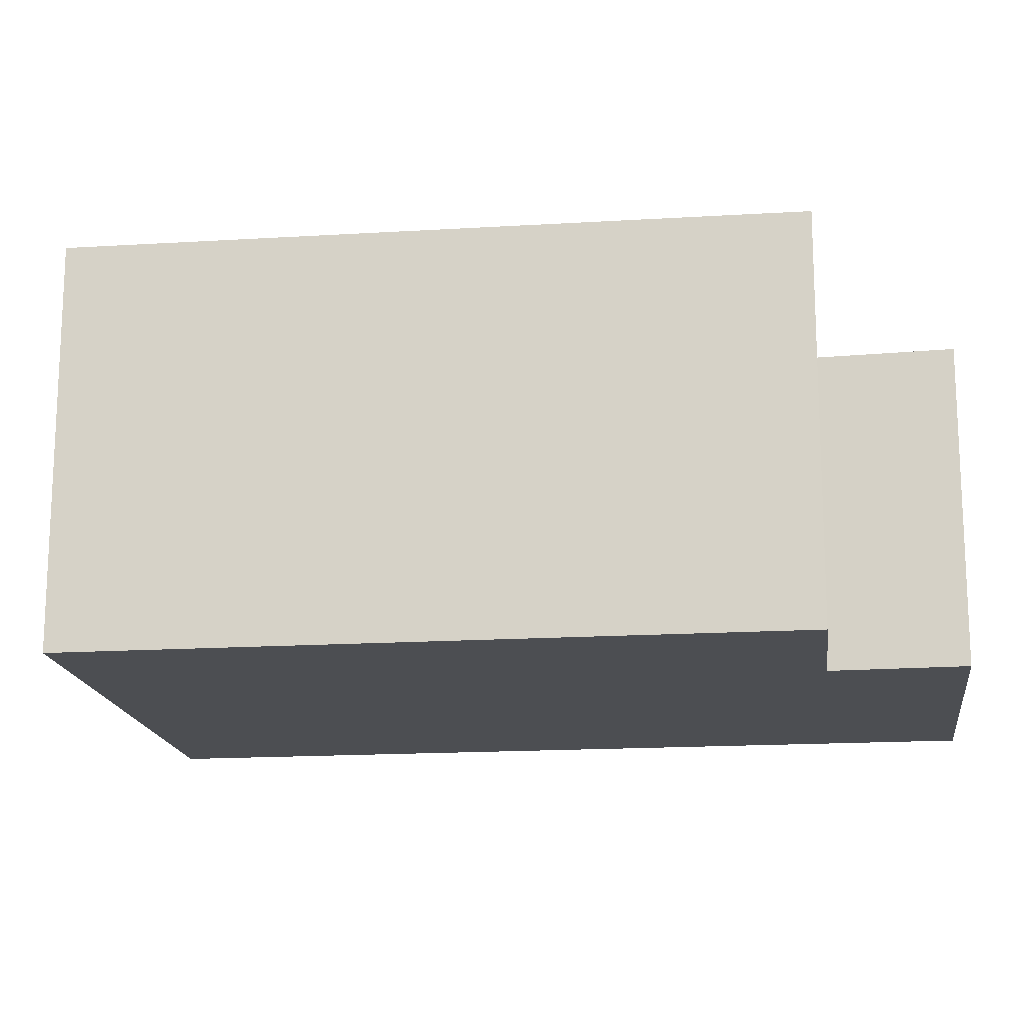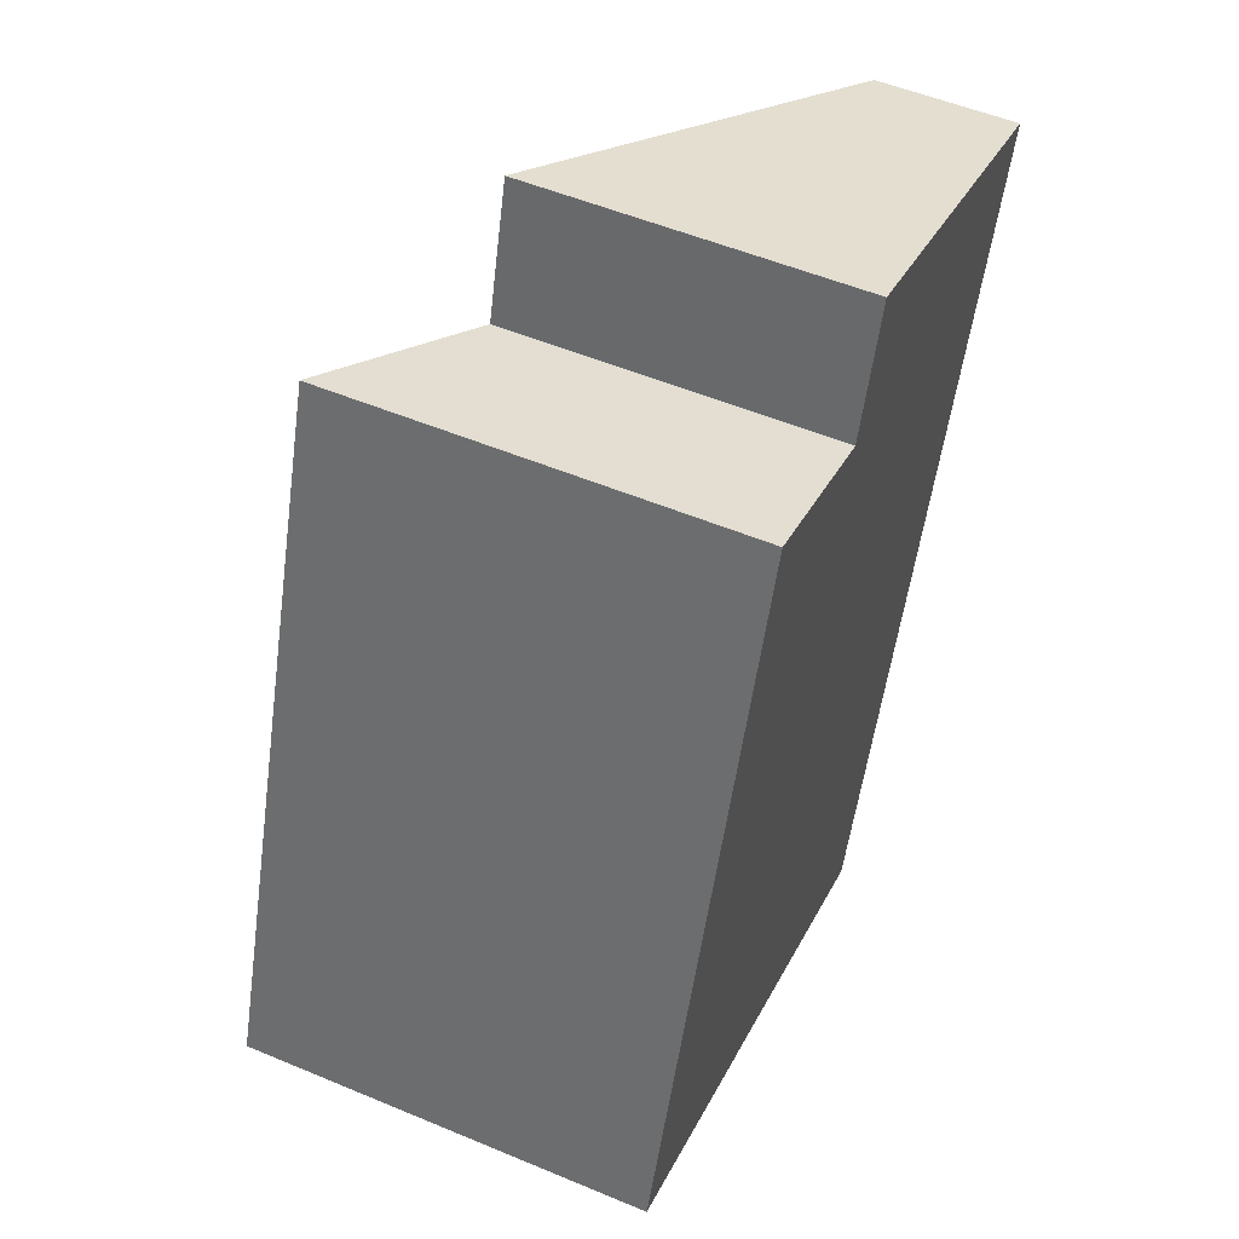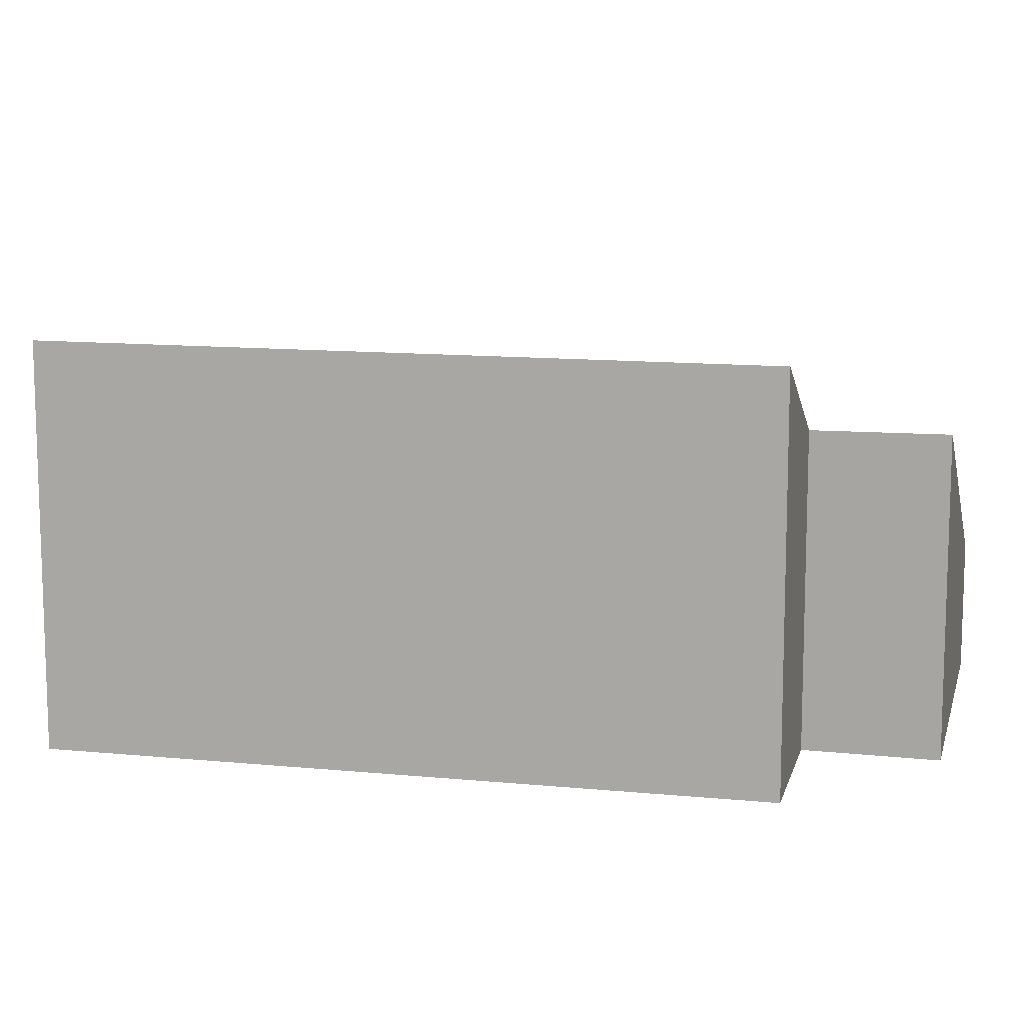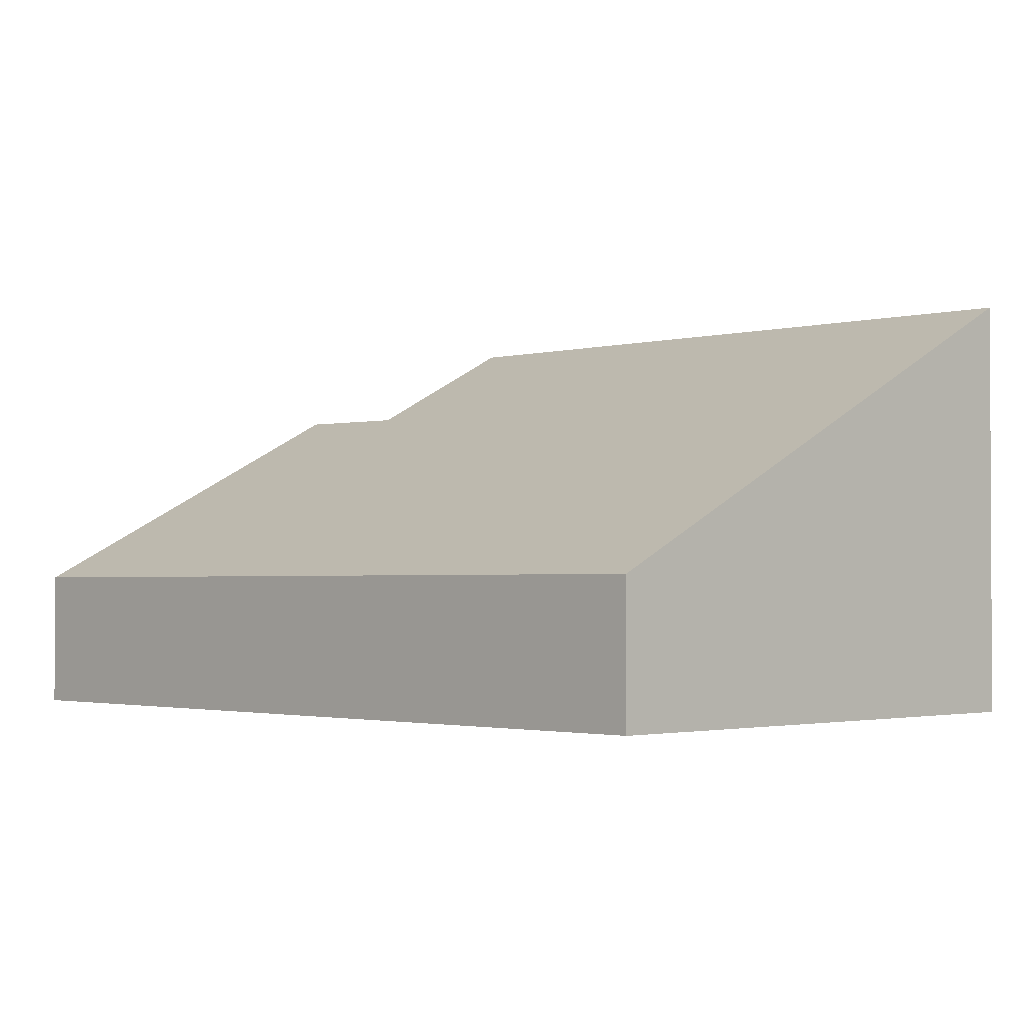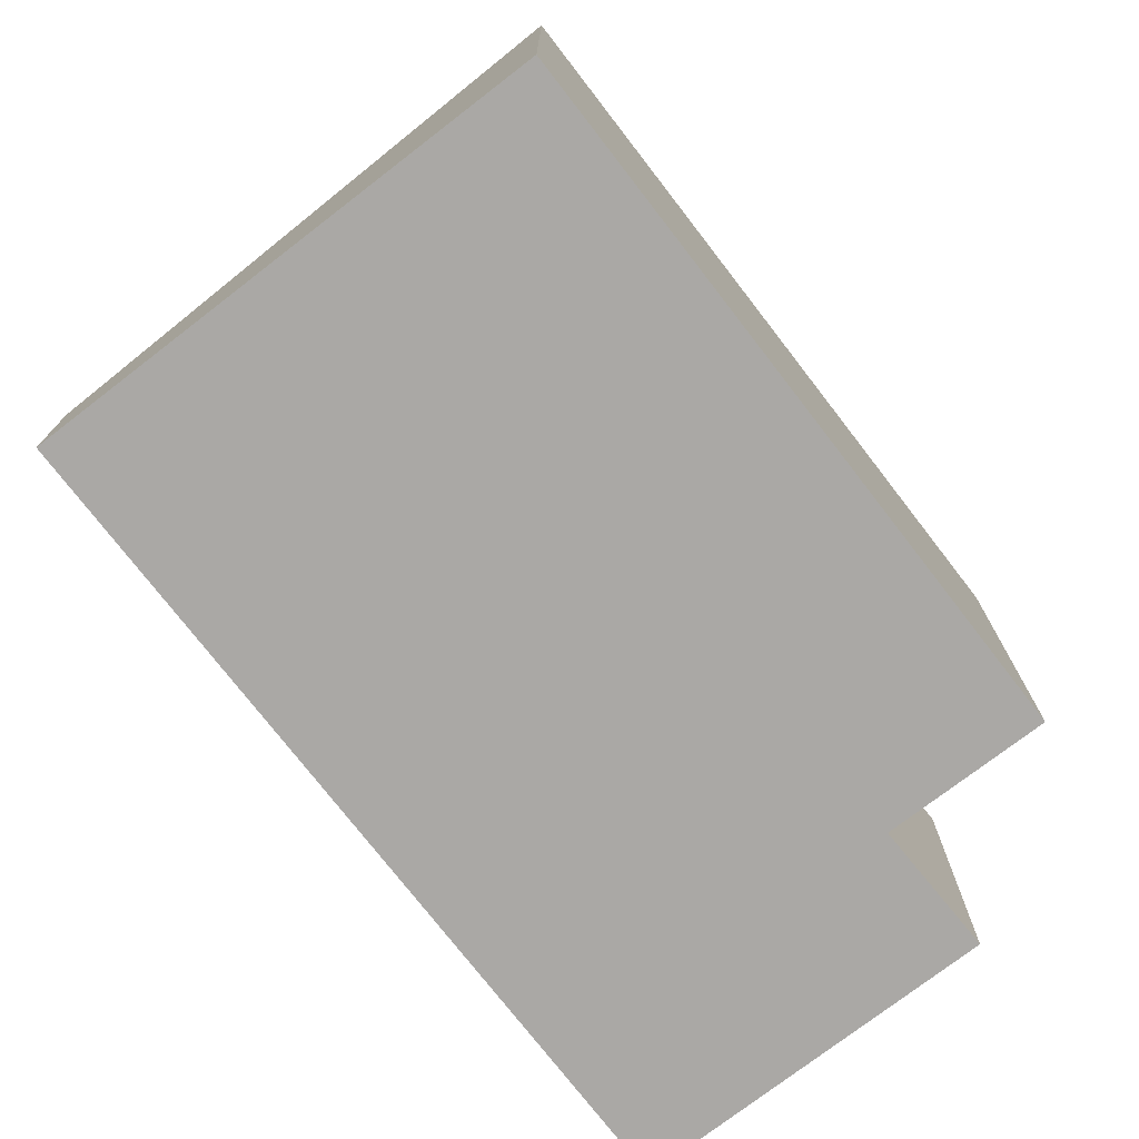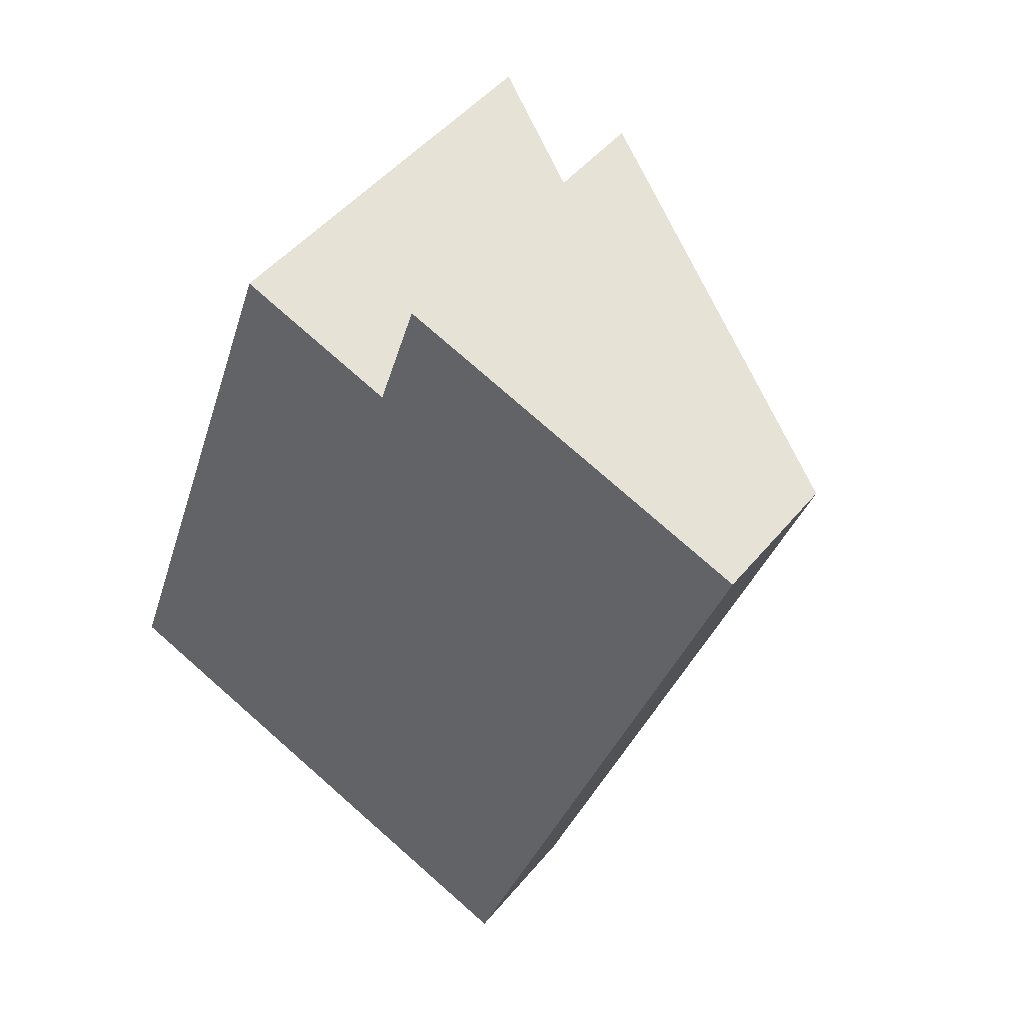
<metadata>
{"format":"obj","ext":"obj","renderer":"f3d","projection":"perspective","resolution":1024,"background":"white","views":[{"elev":-16.5,"azim":-63.6,"up":"+Y"},{"elev":53.2,"azim":-65.9,"up":"+Z"},{"elev":11.5,"azim":-57.5,"up":"+Y"},{"elev":-1.7,"azim":154.7,"up":"+Y"},{"elev":-75.1,"azim":-123.3,"up":"+Y"},{"elev":47.6,"azim":37.3,"up":"+Z"}]}
</metadata>
<code>
v  4.068 1.095 -1.405
v  3.5 2.572 6.069
v  6.313 1.081 5.098
v  3.171 2.56 5.031
v  1.891 3.239 5.478
v  0 3.251 1.991e-16
v  3.5 -3.716e-16 6.069
v  6.313 -3.122e-16 5.098
v  1.891 -3.354e-16 5.478
v  3.171 -3.081e-16 5.031
v  4.068 8.603e-17 -1.405
v  0 0 0
g defaultobject
f 1 2 3
f 2 1 4
f 4 1 5
f 5 1 6
f 7 3 2
f 3 7 8
f 9 4 5
f 4 9 10
f 3 11 1
f 11 3 8
f 1 12 6
f 12 1 11
f 12 5 6
f 5 12 9
f 4 7 2
f 7 4 10
f 7 11 8
f 11 7 10
f 11 10 9
f 11 9 12

</code>
